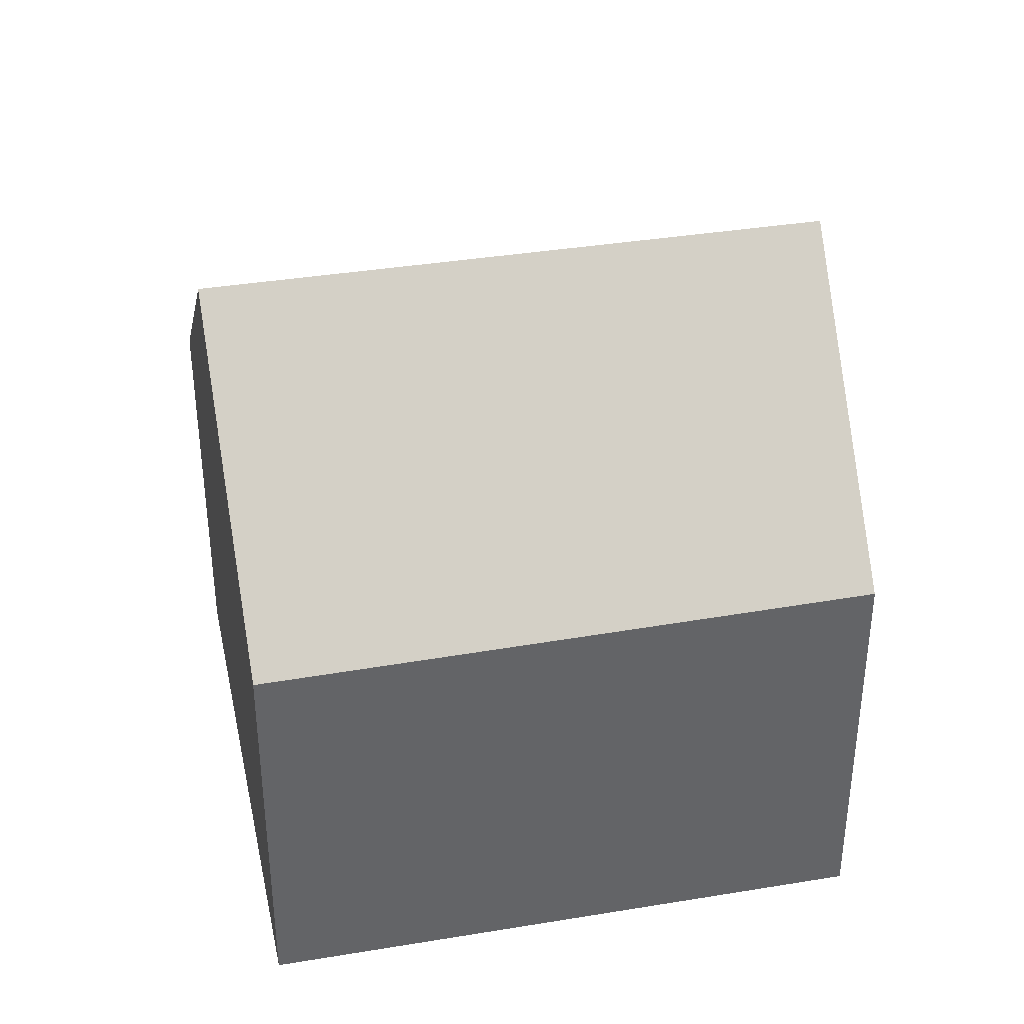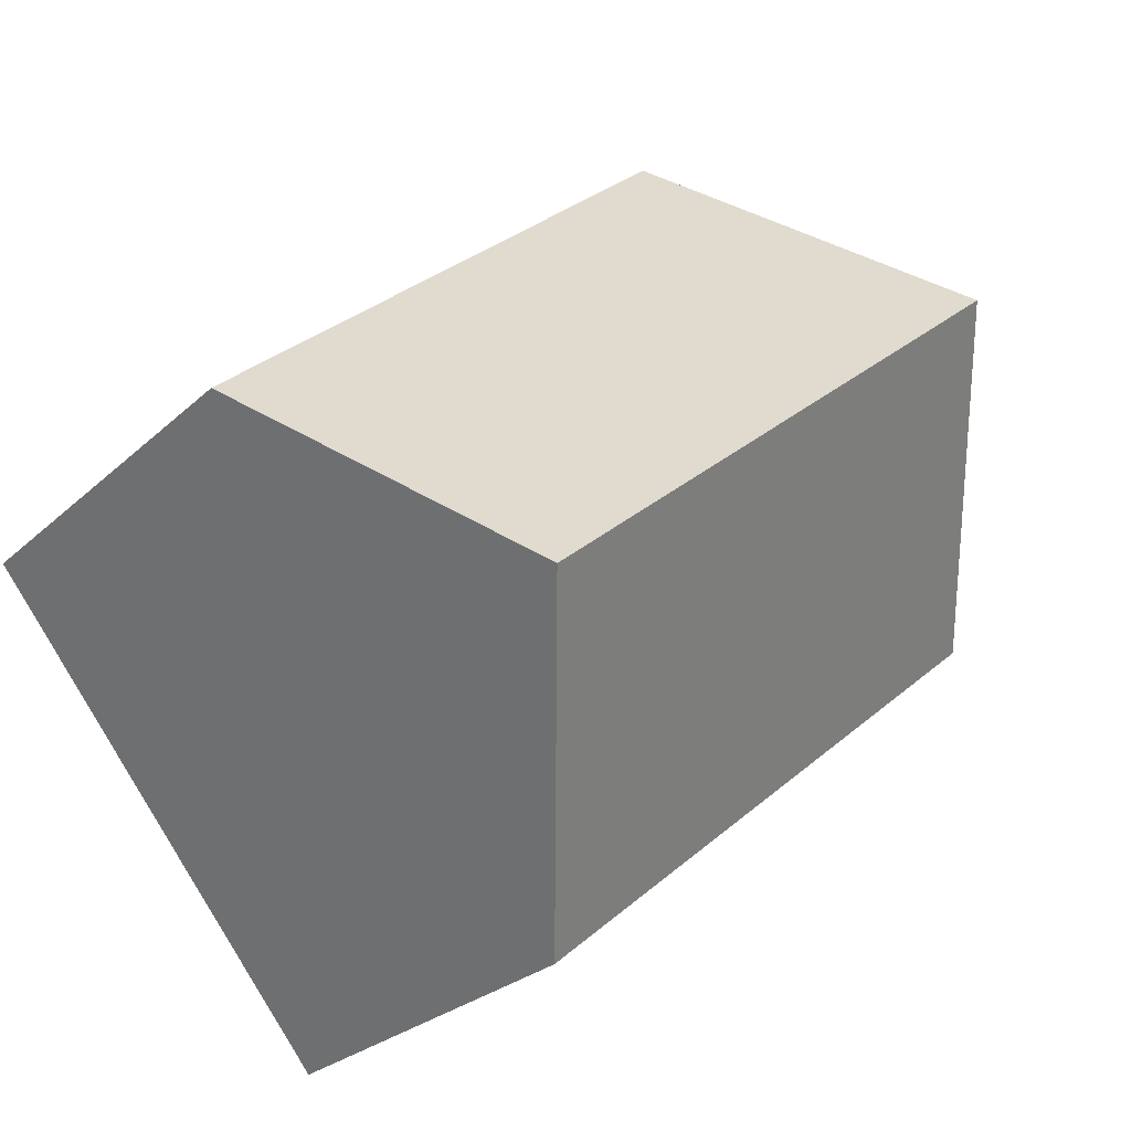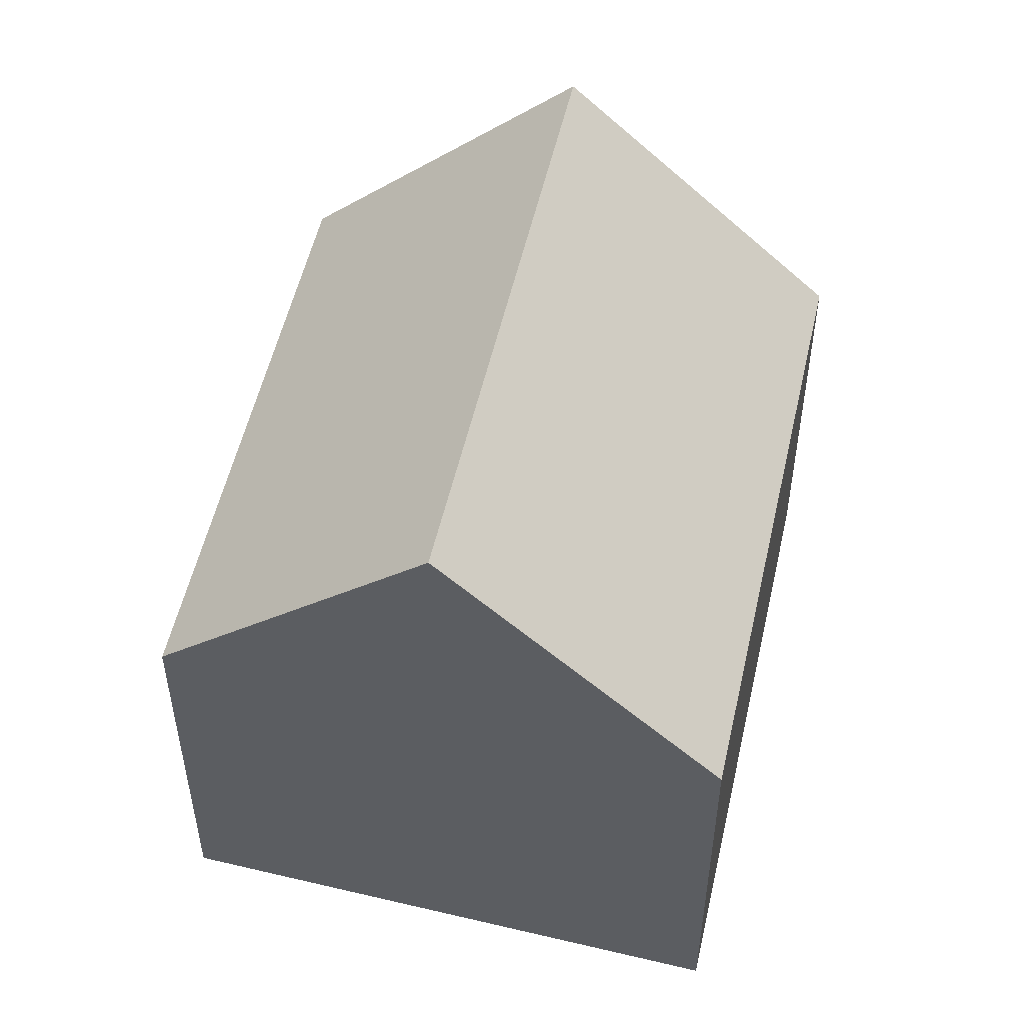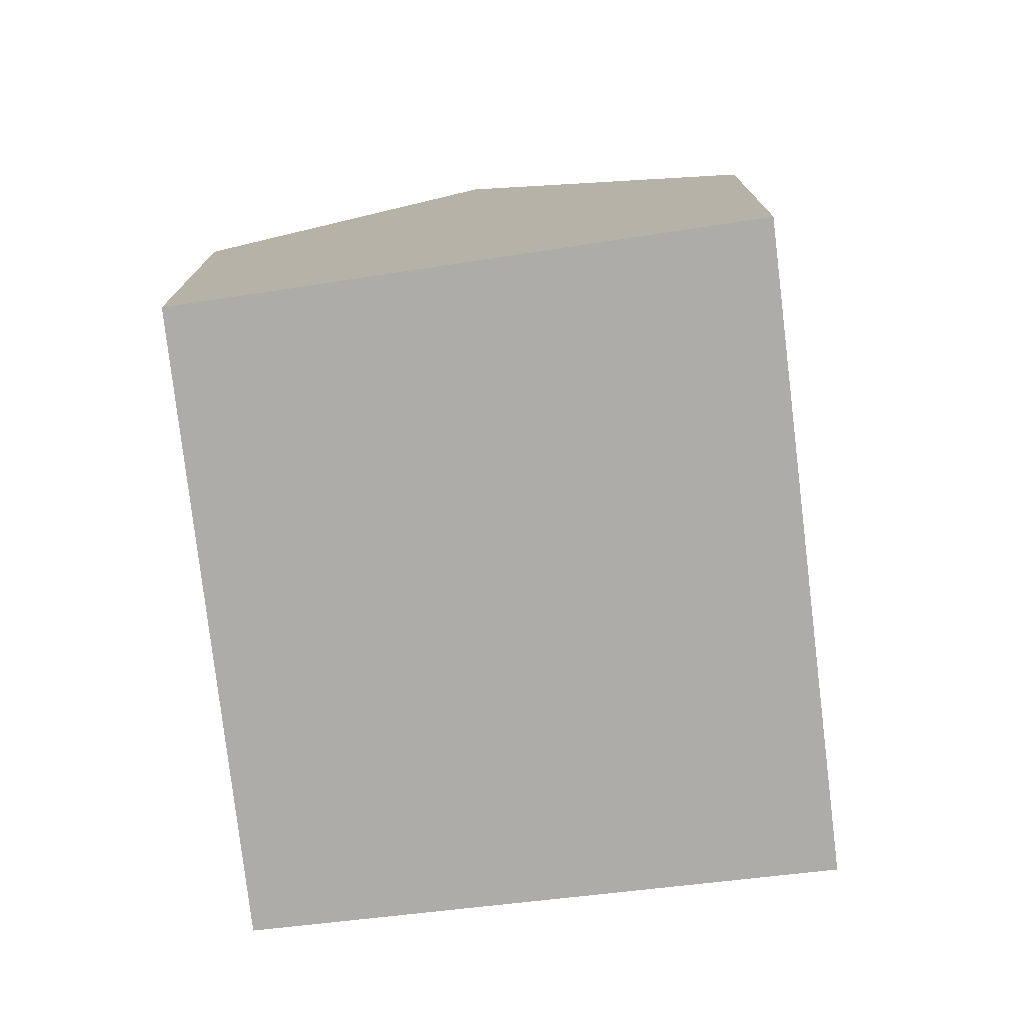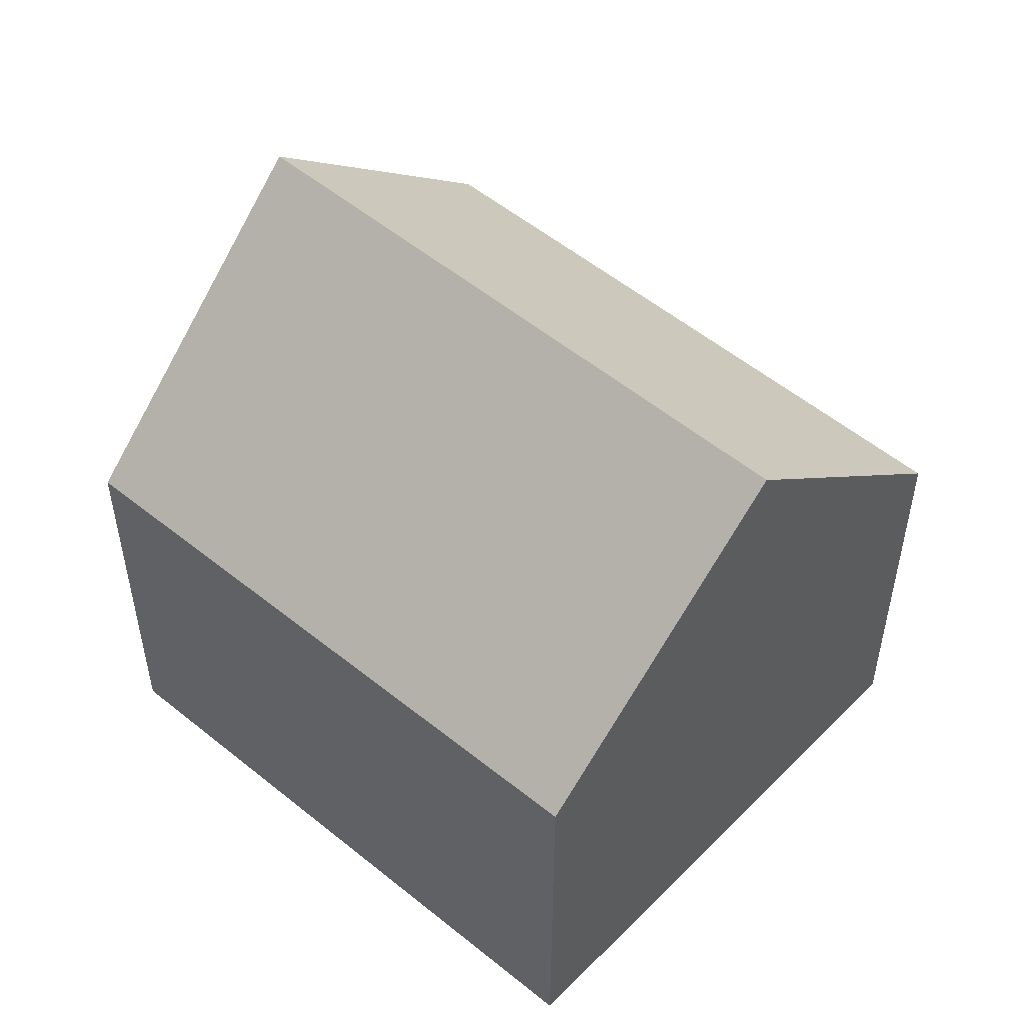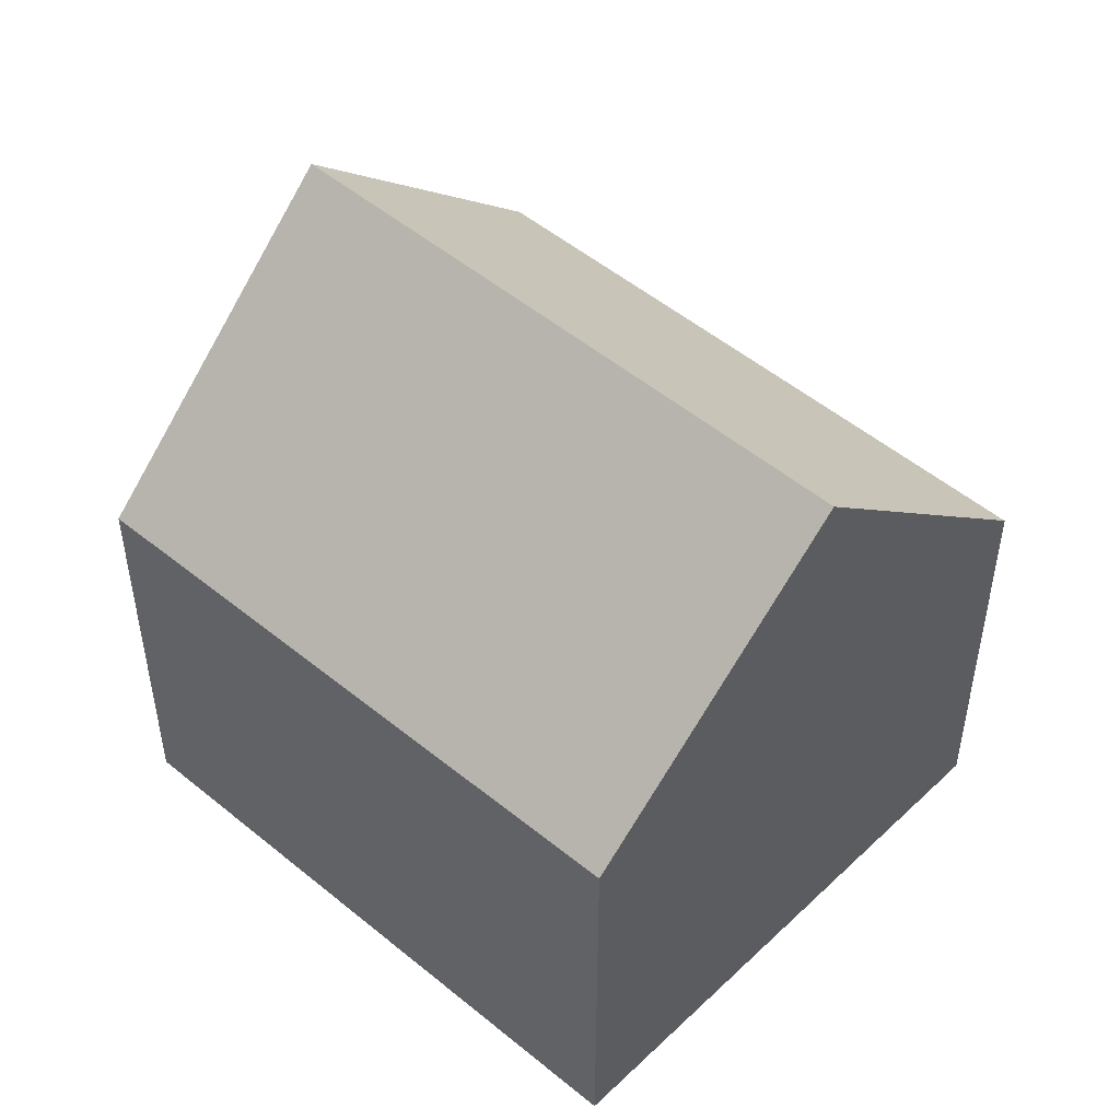
<metadata>
{"format":"obj","ext":"obj","renderer":"f3d","projection":"perspective","resolution":1024,"background":"white","views":[{"elev":39.3,"azim":29.4,"up":"+Y"},{"elev":-26.3,"azim":144.8,"up":"+Z"},{"elev":53.1,"azim":143.4,"up":"+Y"},{"elev":-76.8,"azim":137.6,"up":"+Y"},{"elev":53.2,"azim":82.1,"up":"+Y"},{"elev":50.5,"azim":83.1,"up":"+Y"}]}
</metadata>
<code>
v  8.895 7.558 -7.631
v  11.04 10.52 -5.187
v  8.985 7.558 -7.709
v  0 7.558 4.628e-16
v  12.32 12.38 -3.608
v  3.483 12.38 3.975
v  15.62 7.609 0.45
v  6.997 7.514 7.986
v  8.985 4.72e-16 -7.709
v  0 0 0
v  8.895 4.673e-16 -7.631
v  6.997 -4.89e-16 7.986
v  3.483 -2.434e-16 3.975
v  15.62 -2.755e-17 0.45
v  12.32 2.209e-16 -3.608
v  11.04 3.176e-16 -5.187
g defaultobject
f 1 2 3
f 2 1 4
f 2 4 5
f 5 4 6
f 7 6 8
f 6 7 5
f 9 1 3
f 1 9 4
f 4 9 10
f 10 9 11
f 4 8 6
f 8 4 10
f 8 10 12
f 12 10 13
f 8 14 7
f 14 8 12
f 14 5 7
f 5 14 2
f 2 14 3
f 3 14 15
f 3 15 16
f 3 16 9
f 13 14 12
f 14 13 10
f 14 10 11
f 14 11 15
f 15 11 16
f 16 11 9

</code>
